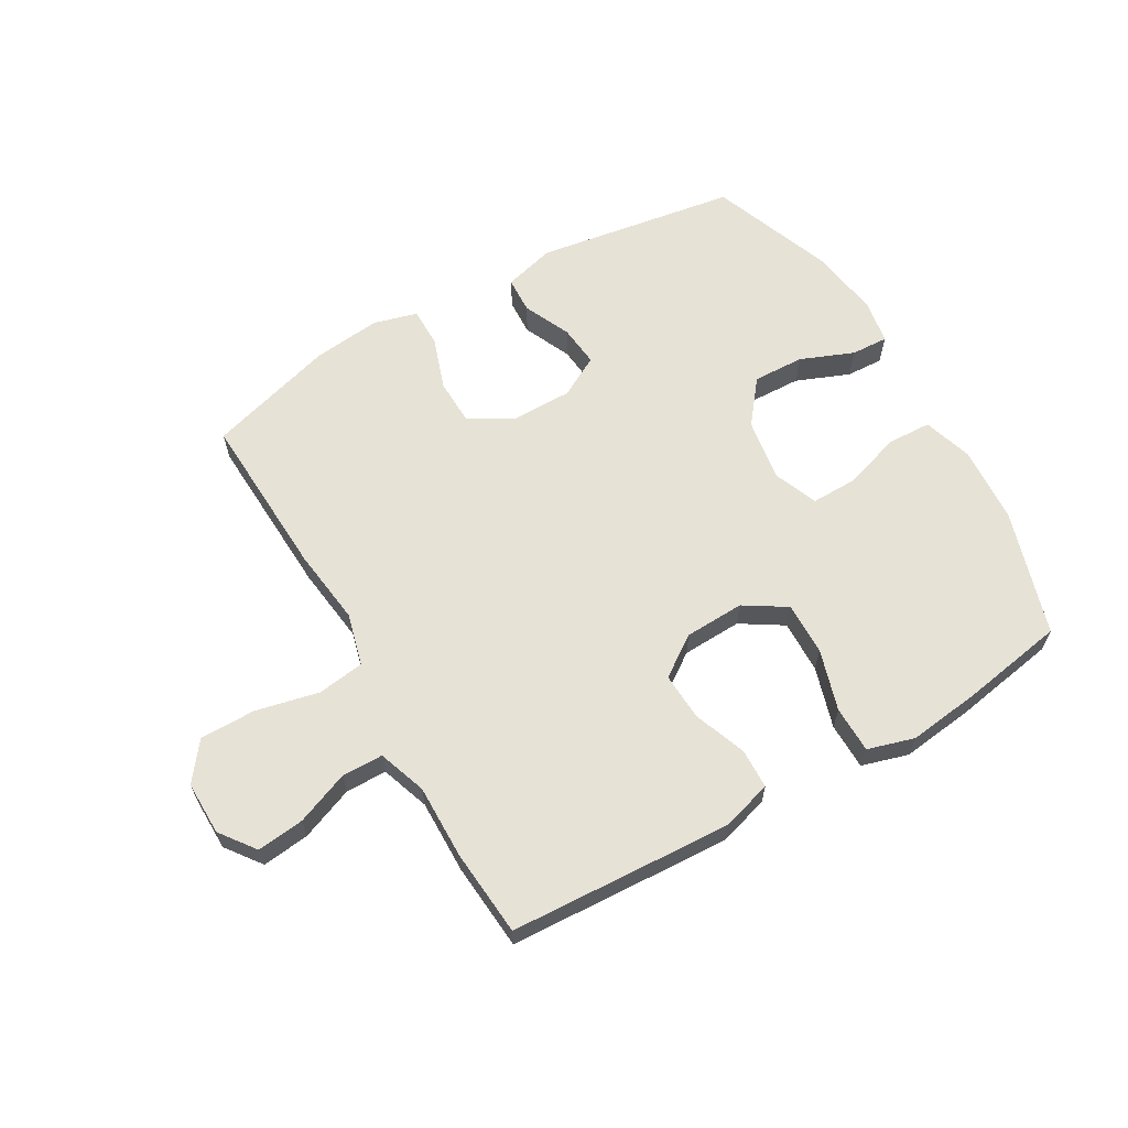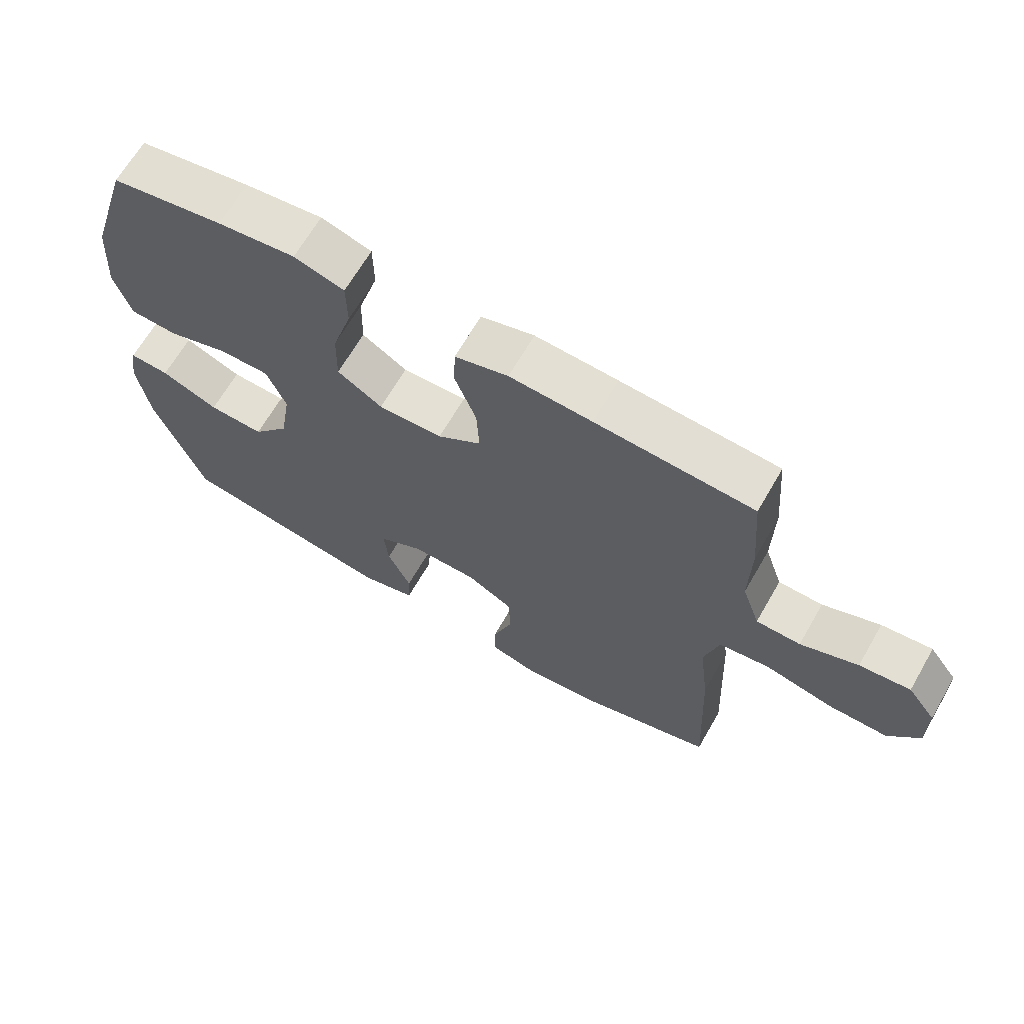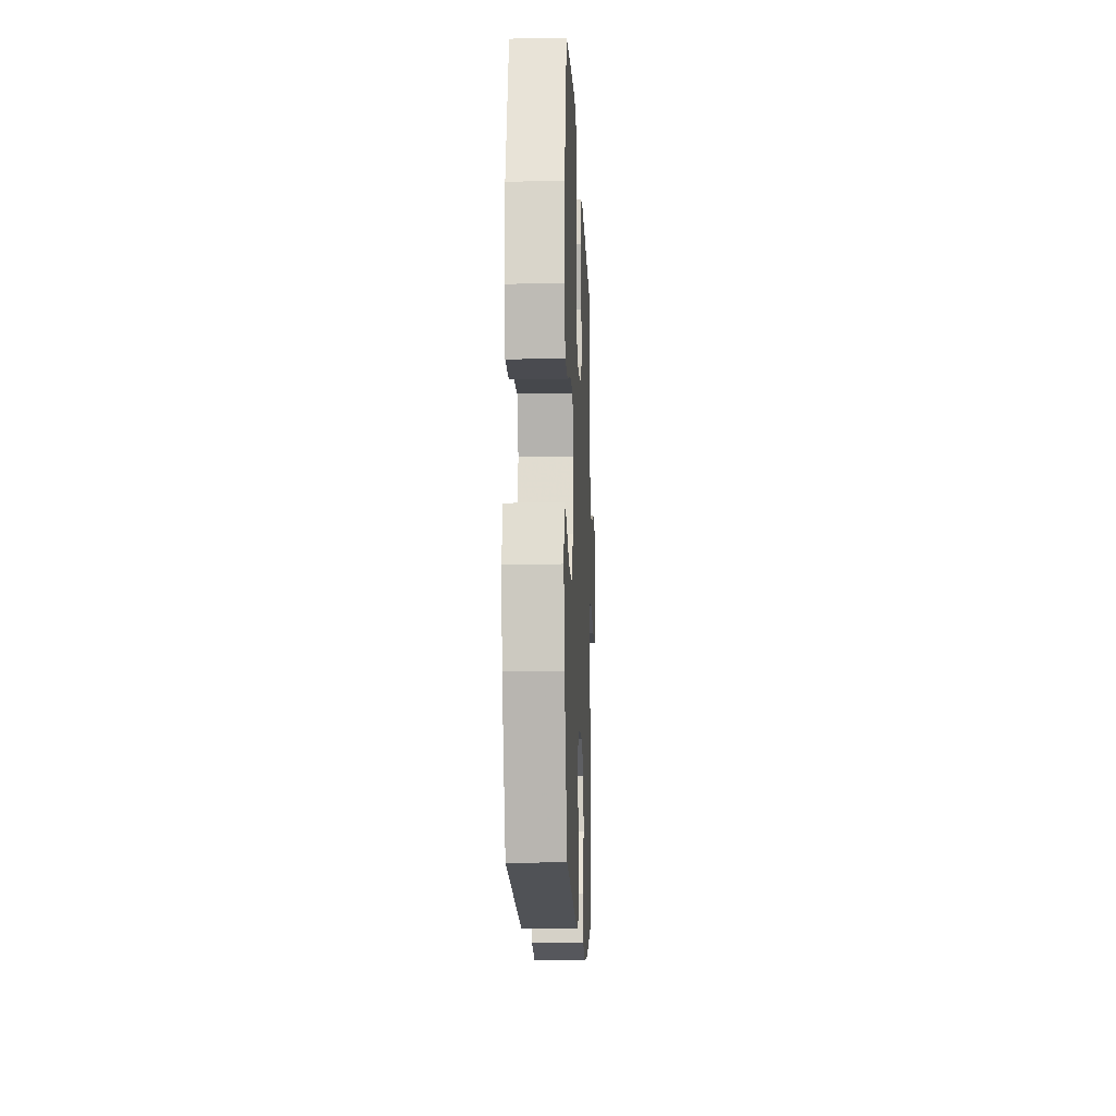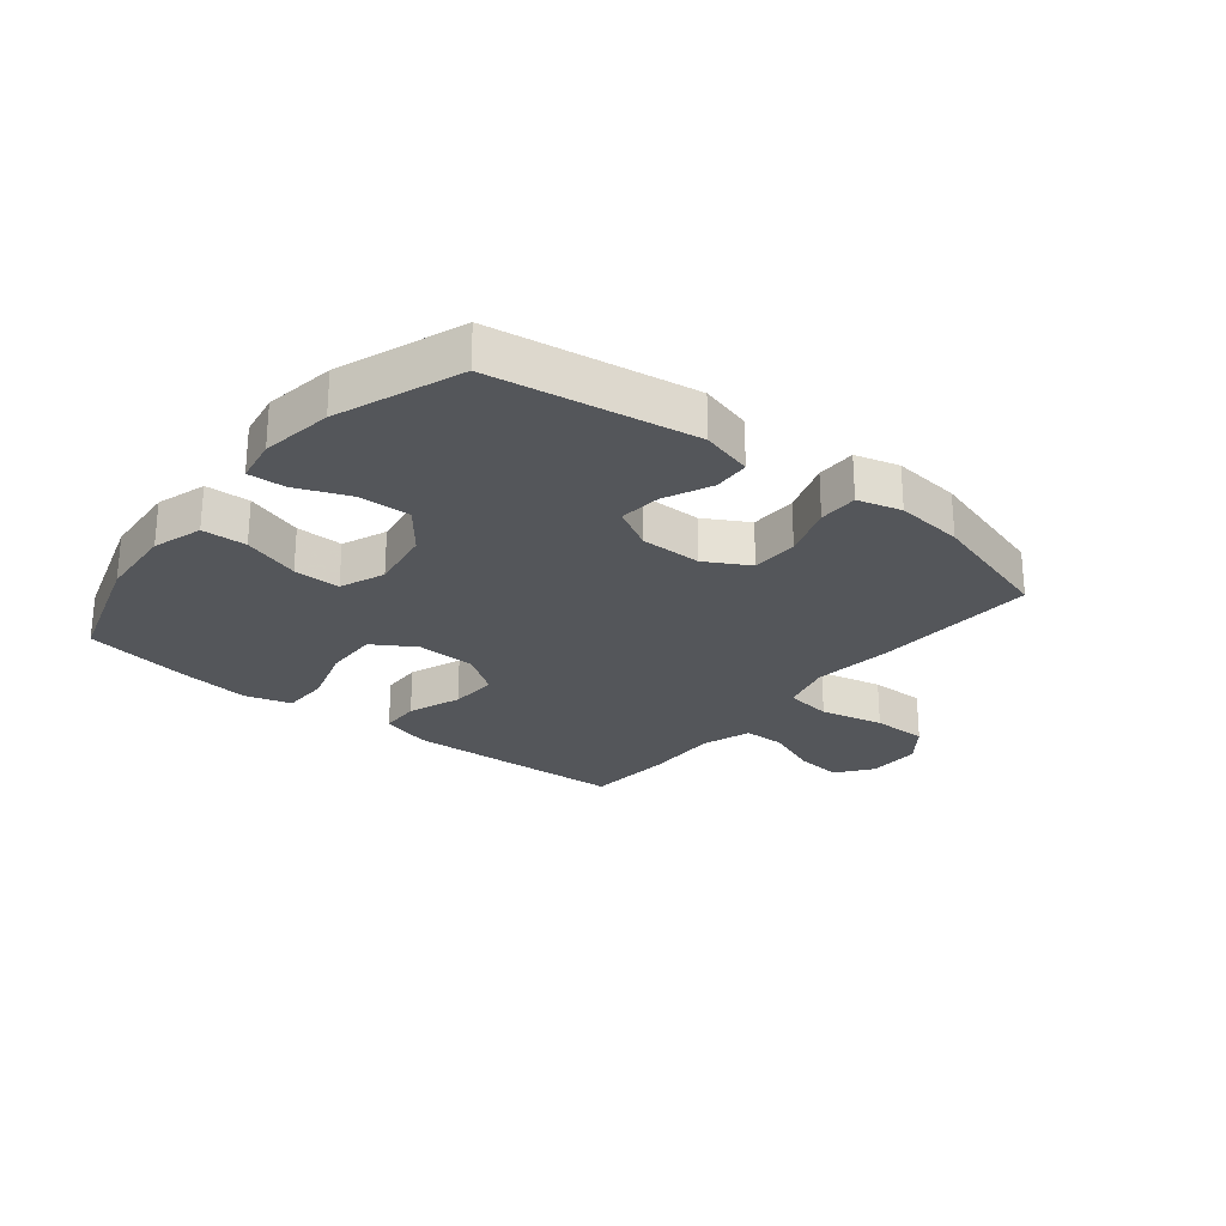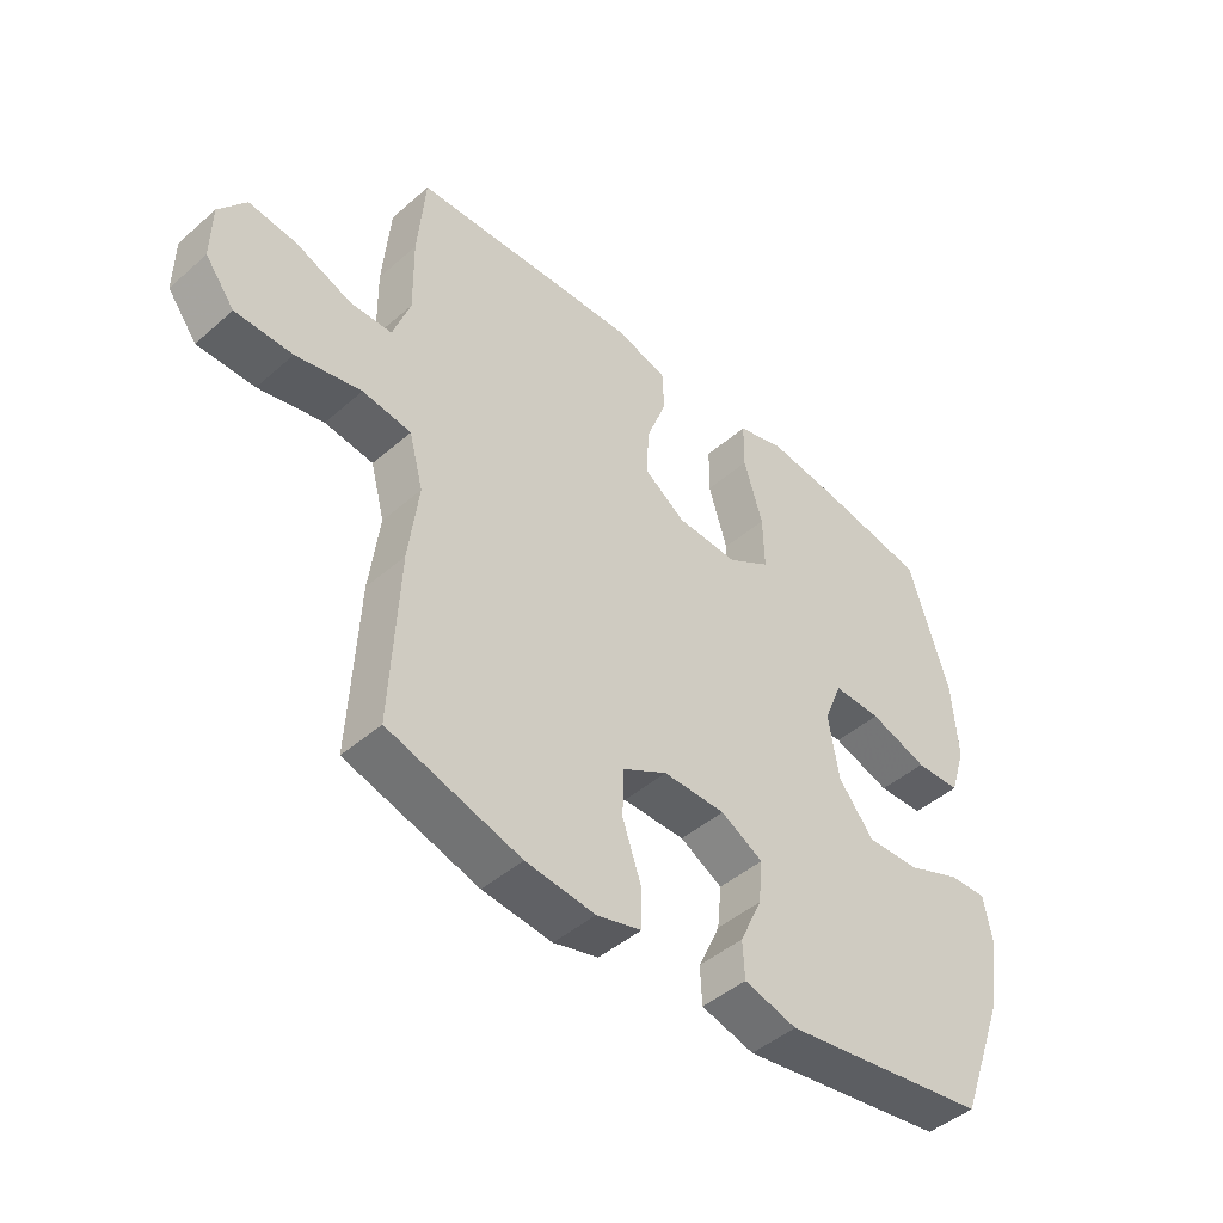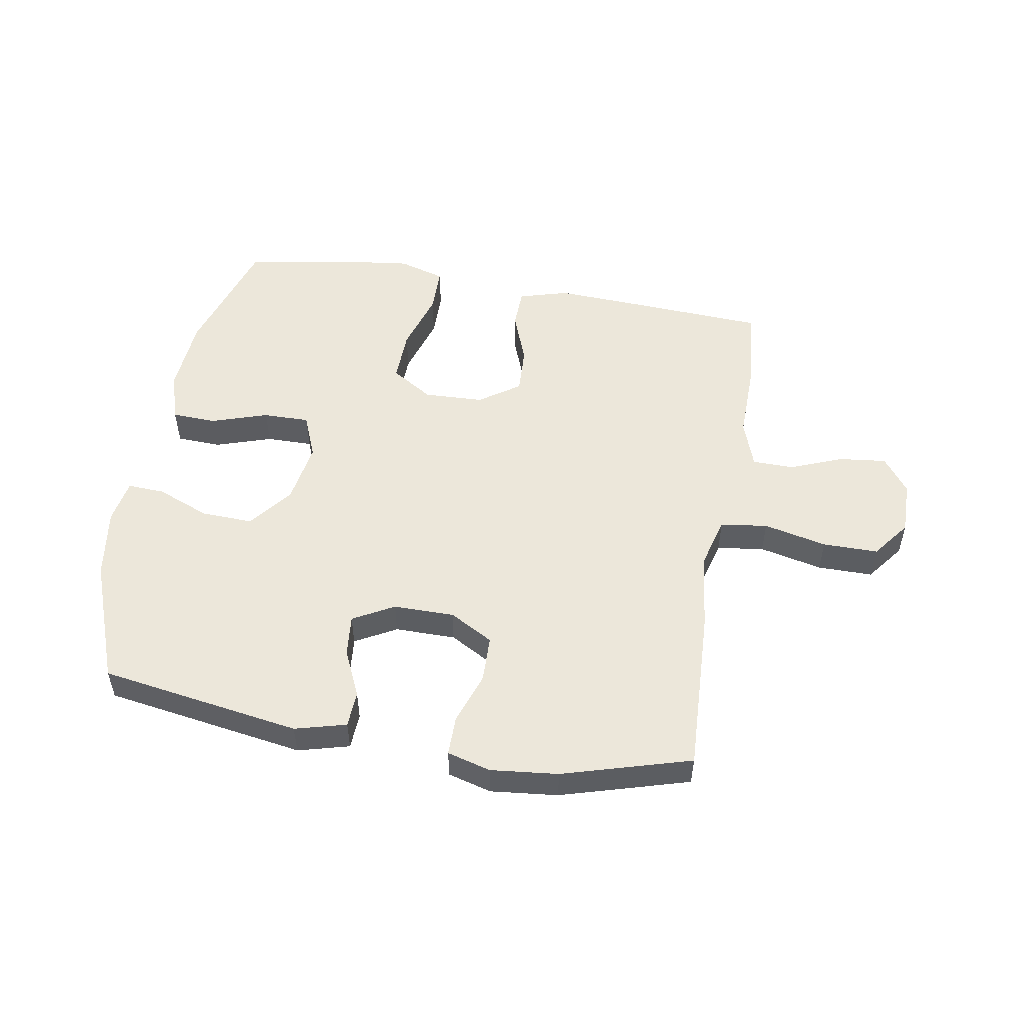
<metadata>
{"format":"obj","ext":"obj","renderer":"f3d","projection":"perspective","resolution":1024,"background":"white","views":[{"elev":63.0,"azim":-30.0,"up":"+Y"},{"elev":66.4,"azim":-150.0,"up":"+Z"},{"elev":-12.2,"azim":92.3,"up":"+Z"},{"elev":-25.5,"azim":141.2,"up":"+Y"},{"elev":-45.9,"azim":-45.1,"up":"+Z"},{"elev":52.2,"azim":-170.2,"up":"+Y"}]}
</metadata>
<code>
v -0.5 0.07 0.5
v -0.255 0.07 0.513
v -0.127 0.07 0.519
v -0.044 0.07 0.495
v -0.042 0.07 0.428
v -0.075 0.07 0.34
v -0.079 0.07 0.26
v -0.011 0.07 0.213
v 0.089 0.07 0.209
v 0.159 0.07 0.253
v 0.157 0.07 0.342
v 0.126 0.07 0.444
v 0.127 0.07 0.522
v 0.205 0.07 0.545
v 0.326 0.07 0.53
v 0.5 0.07 0.5
v 0.565 0.07 0.291
v 0.574 0.07 0.162
v 0.548 0.07 0.079
v 0.474 0.07 0.076
v 0.379 0.07 0.107
v 0.301 0.07 0.108
v 0.271 0.07 0.034
v 0.288 0.07 -0.071
v 0.345 0.07 -0.143
v 0.431 0.07 -0.14
v 0.52 0.07 -0.104
v 0.582 0.07 -0.101
v 0.595 0.07 -0.175
v 0.577 0.07 -0.294
v 0.5 0.07 -0.5
v 0.163 0.07 -0.553
v 0.077 0.07 -0.53
v 0.074 0.07 -0.469
v 0.11 0.07 -0.39
v 0.117 0.07 -0.32
v 0.048 0.07 -0.282
v -0.054 0.07 -0.282
v -0.127 0.07 -0.323
v -0.129 0.07 -0.401
v -0.099 0.07 -0.489
v -0.099 0.07 -0.555
v -0.172 0.07 -0.575
v -0.285 0.07 -0.563
v -0.5 0.07 -0.5
v -0.487 0.07 -0.222
v -0.471 0.07 -0.093
v -0.494 0.07 -0.006
v -0.573 0.07 0.005
v -0.679 0.07 -0.019
v -0.772 0.07 -0.019
v -0.82 0.07 0.044
v -0.819 0.07 0.134
v -0.775 0.07 0.193
v -0.696 0.07 0.184
v -0.607 0.07 0.149
v -0.538 0.07 0.15
v -0.51 0.07 0.231
v -0.512 0.07 0.355
v -0.5 0 0.5
v -0.255 0 0.513
v -0.127 0 0.519
v -0.044 0 0.495
v -0.042 0 0.428
v -0.075 0 0.34
v -0.079 0 0.26
v -0.011 0 0.213
v 0.089 0 0.209
v 0.159 0 0.253
v 0.157 0 0.342
v 0.126 0 0.444
v 0.127 0 0.522
v 0.205 0 0.545
v 0.326 0 0.53
v 0.5 0 0.5
v 0.565 0 0.291
v 0.574 0 0.162
v 0.548 0 0.079
v 0.474 0 0.076
v 0.379 0 0.107
v 0.301 0 0.108
v 0.271 0 0.034
v 0.288 0 -0.071
v 0.345 0 -0.143
v 0.431 0 -0.14
v 0.52 0 -0.104
v 0.582 0 -0.101
v 0.595 0 -0.175
v 0.577 0 -0.294
v 0.5 0 -0.5
v 0.163 0 -0.553
v 0.077 0 -0.53
v 0.074 0 -0.469
v 0.11 0 -0.39
v 0.117 0 -0.32
v 0.048 0 -0.282
v -0.054 0 -0.282
v -0.127 0 -0.323
v -0.129 0 -0.401
v -0.099 0 -0.489
v -0.099 0 -0.555
v -0.172 0 -0.575
v -0.285 0 -0.563
v -0.5 0 -0.5
v -0.487 0 -0.222
v -0.471 0 -0.093
v -0.494 0 -0.006
v -0.573 0 0.005
v -0.679 0 -0.019
v -0.772 0 -0.019
v -0.82 0 0.044
v -0.819 0 0.134
v -0.775 0 0.193
v -0.696 0 0.184
v -0.607 0 0.149
v -0.538 0 0.15
v -0.51 0 0.231
v -0.512 0 0.355
f 58 59 1 2
f 57 58 2 3
f 53 54 55 56
f 53 56 57
f 52 53 57
f 49 50 51 52
f 48 49 52 57
f 44 45 46 47
f 44 47 48
f 40 41 42 43
f 39 40 43 44
f 32 33 34 35
f 32 35 36
f 31 32 36
f 30 31 36 37
f 26 27 28 29
f 25 26 29 30
f 18 19 20 21
f 18 21 22
f 17 18 22
f 16 17 22
f 15 16 22
f 14 15 22 23
f 11 12 13 14
f 10 11 14 23
f 3 4 5 6
f 3 6 7
f 57 3 7
f 39 44 48 57
f 38 39 57 7
f 37 38 7 8
f 25 30 37
f 24 25 37 8
f 9 10 23 24
f 8 9 24
f 61 60 118 117
f 62 61 117 116
f 115 114 113 112
f 116 115 112
f 116 112 111
f 111 110 109 108
f 116 111 108 107
f 106 105 104 103
f 107 106 103
f 102 101 100 99
f 103 102 99 98
f 94 93 92 91
f 95 94 91
f 95 91 90
f 96 95 90 89
f 88 87 86 85
f 89 88 85 84
f 80 79 78 77
f 81 80 77
f 81 77 76
f 81 76 75
f 81 75 74
f 82 81 74 73
f 73 72 71 70
f 82 73 70 69
f 65 64 63 62
f 66 65 62
f 66 62 116
f 116 107 103 98
f 66 116 98 97
f 67 66 97 96
f 96 89 84
f 67 96 84 83
f 83 82 69 68
f 83 68 67
f 1 60 61 2
f 2 61 62 3
f 3 62 63 4
f 4 63 64 5
f 5 64 65 6
f 6 65 66 7
f 7 66 67 8
f 8 67 68 9
f 9 68 69 10
f 10 69 70 11
f 11 70 71 12
f 12 71 72 13
f 13 72 73 14
f 14 73 74 15
f 15 74 75 16
f 16 75 76 17
f 17 76 77 18
f 18 77 78 19
f 19 78 79 20
f 20 79 80 21
f 21 80 81 22
f 22 81 82 23
f 23 82 83 24
f 24 83 84 25
f 25 84 85 26
f 26 85 86 27
f 27 86 87 28
f 28 87 88 29
f 29 88 89 30
f 30 89 90 31
f 31 90 91 32
f 32 91 92 33
f 33 92 93 34
f 34 93 94 35
f 35 94 95 36
f 36 95 96 37
f 37 96 97 38
f 38 97 98 39
f 39 98 99 40
f 40 99 100 41
f 41 100 101 42
f 42 101 102 43
f 43 102 103 44
f 44 103 104 45
f 45 104 105 46
f 46 105 106 47
f 47 106 107 48
f 48 107 108 49
f 49 108 109 50
f 50 109 110 51
f 51 110 111 52
f 52 111 112 53
f 53 112 113 54
f 54 113 114 55
f 55 114 115 56
f 56 115 116 57
f 57 116 117 58
f 58 117 118 59
f 59 118 60 1

</code>
